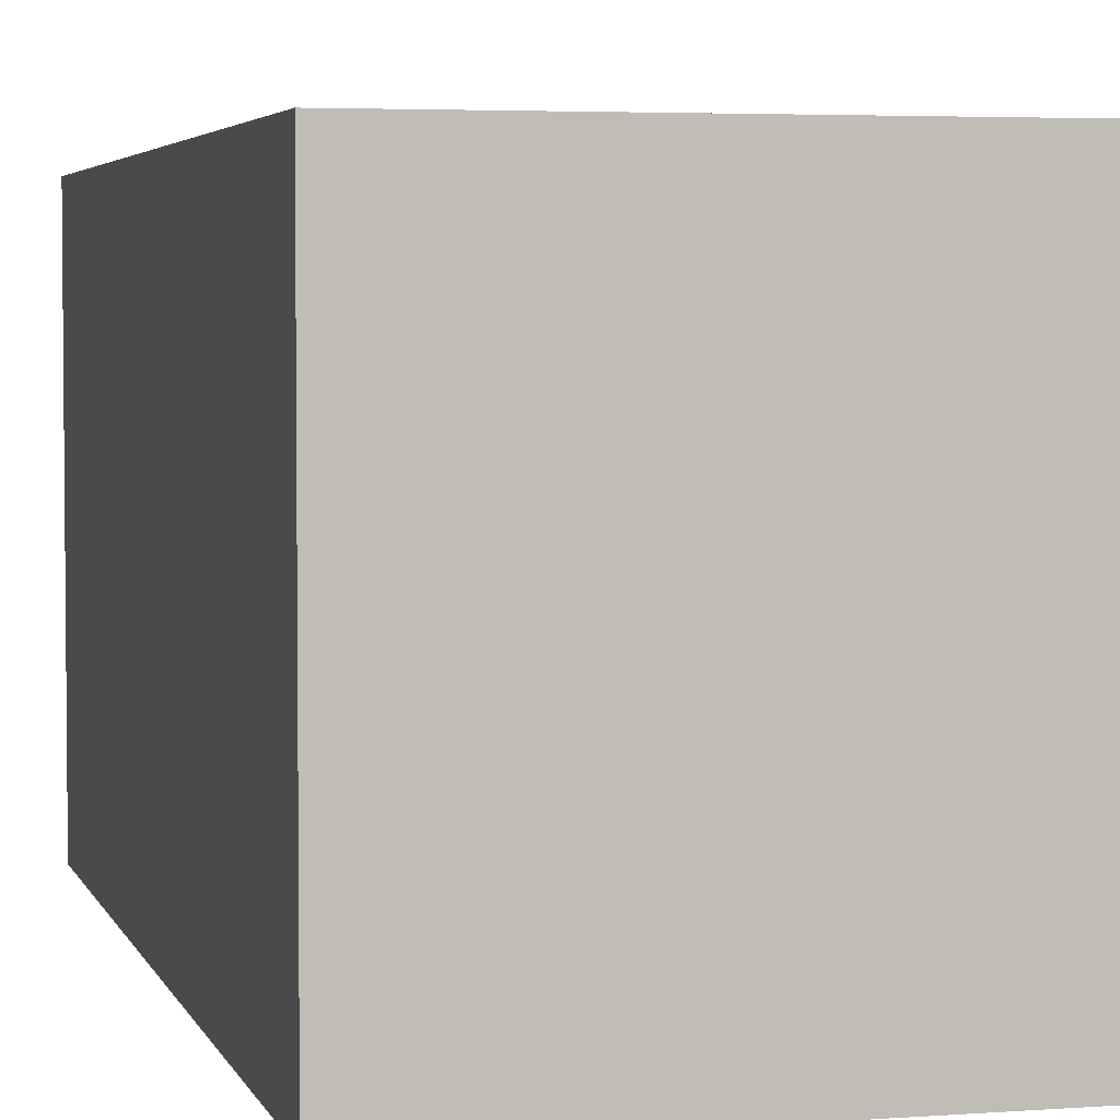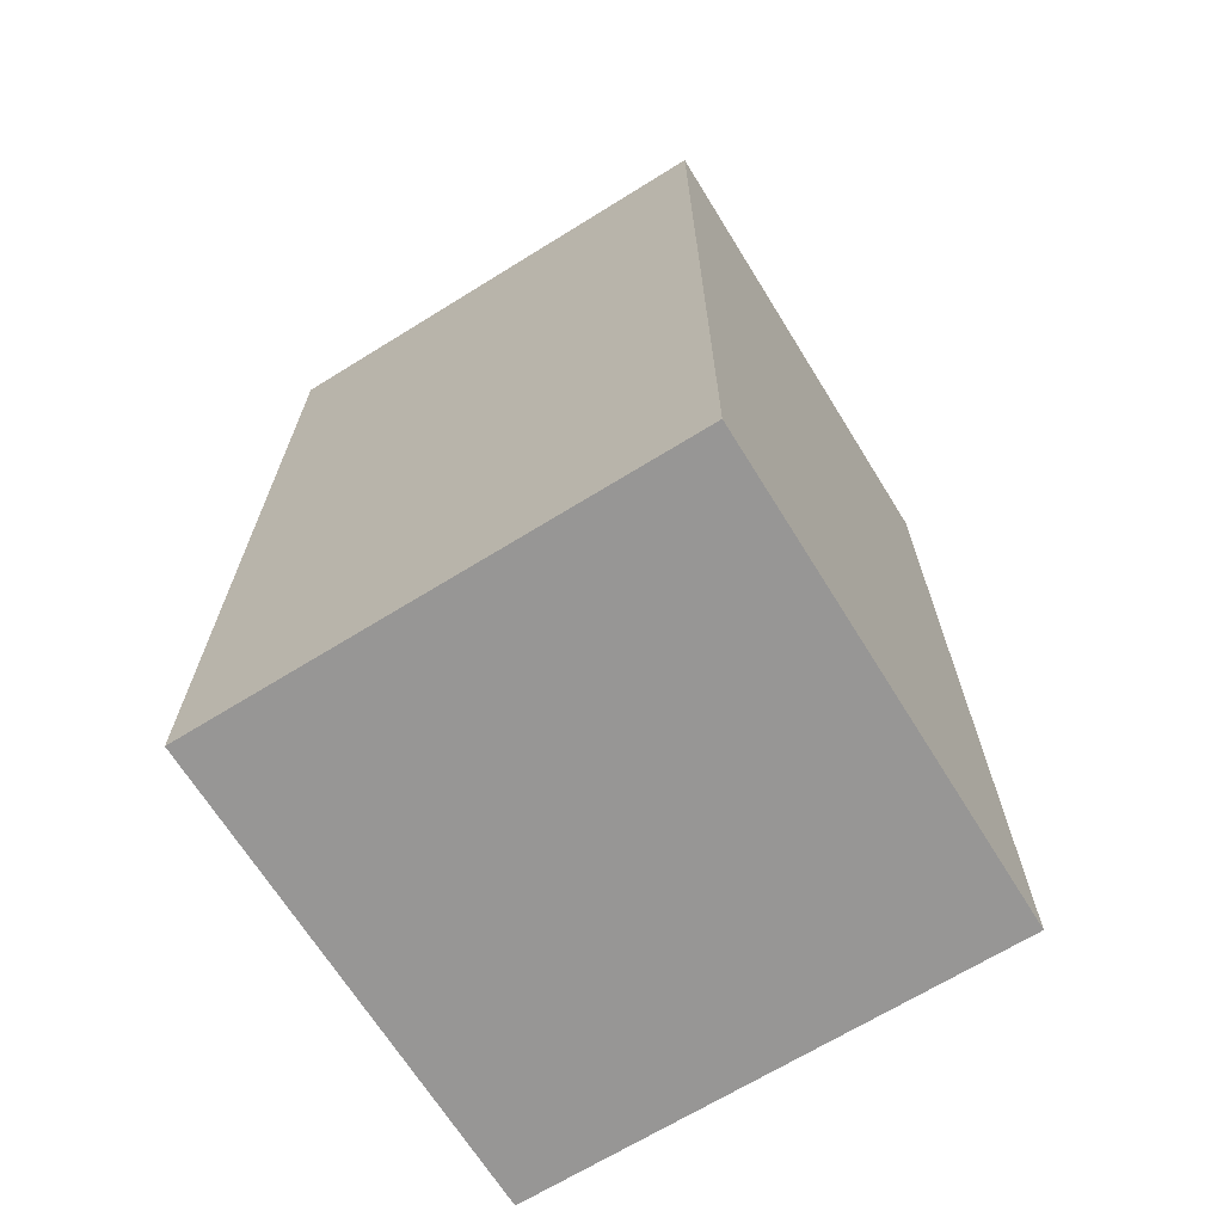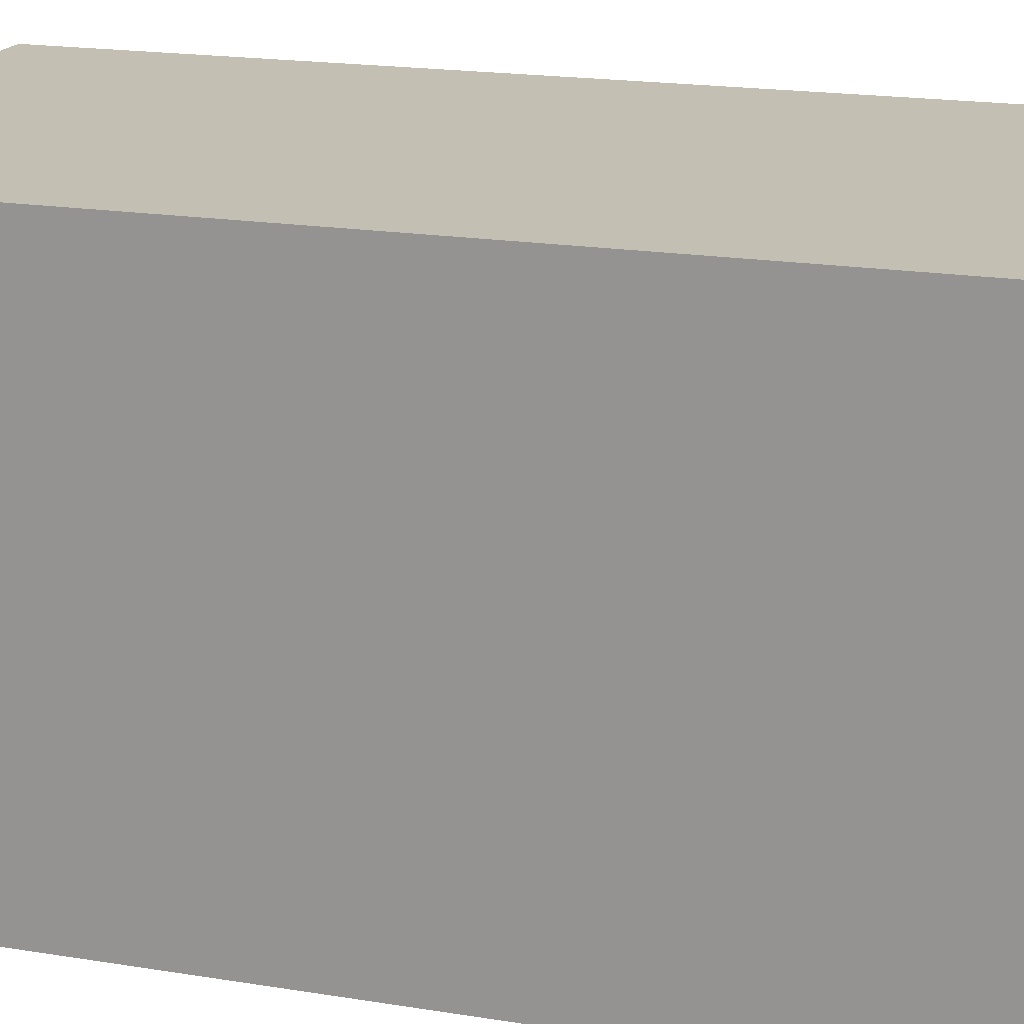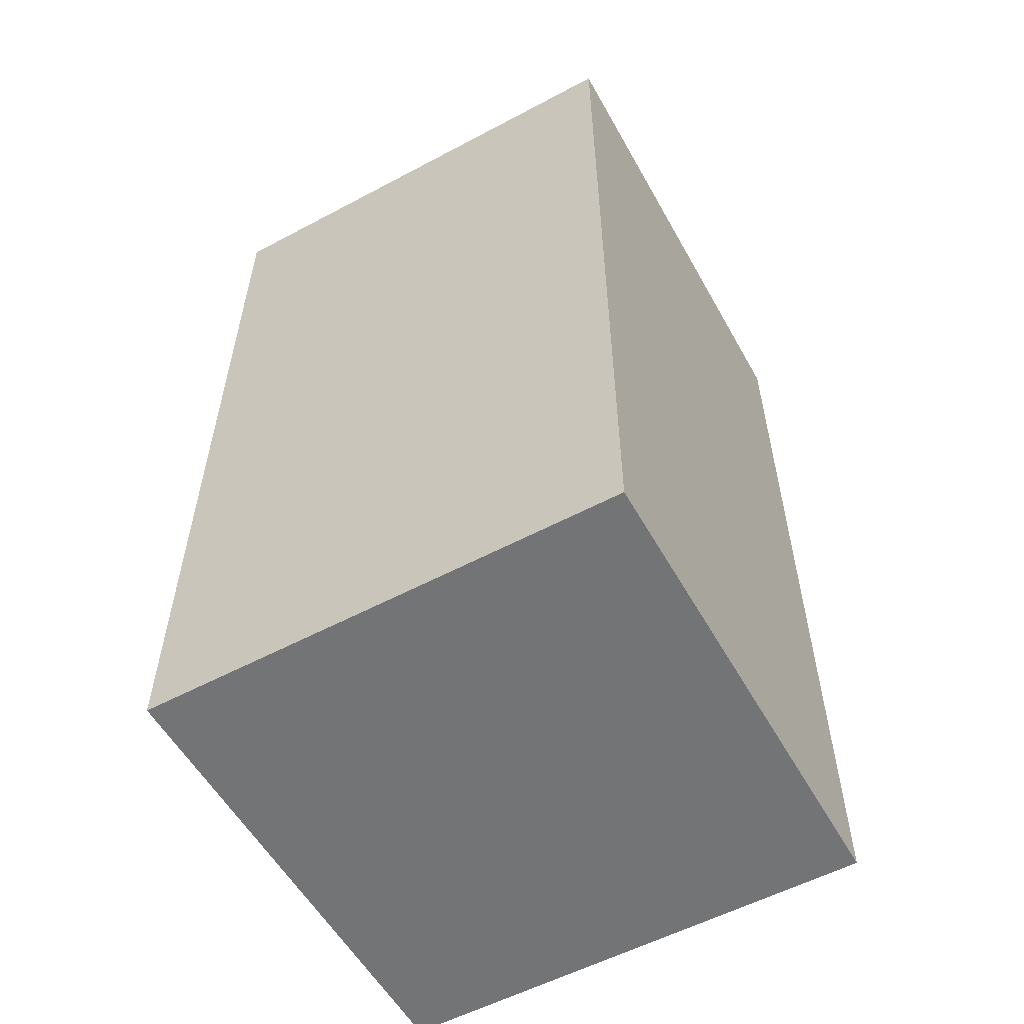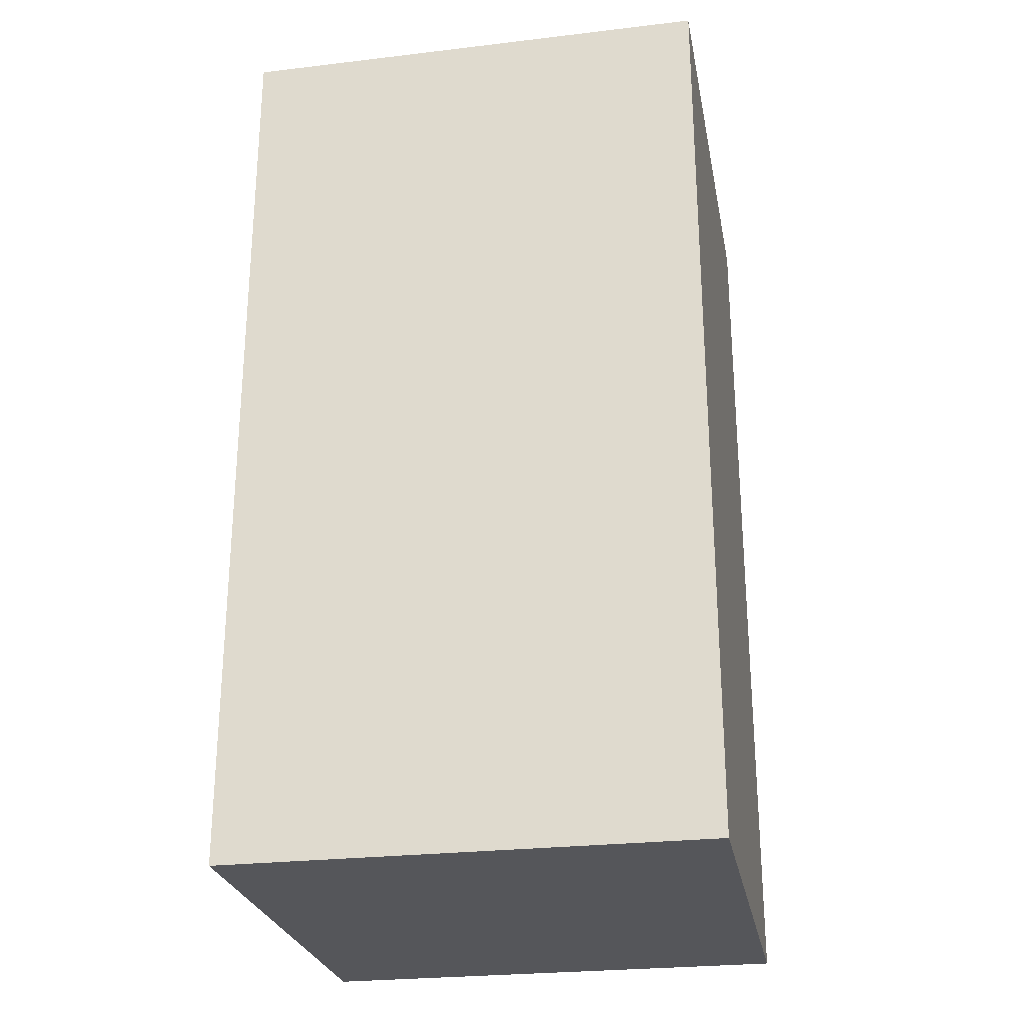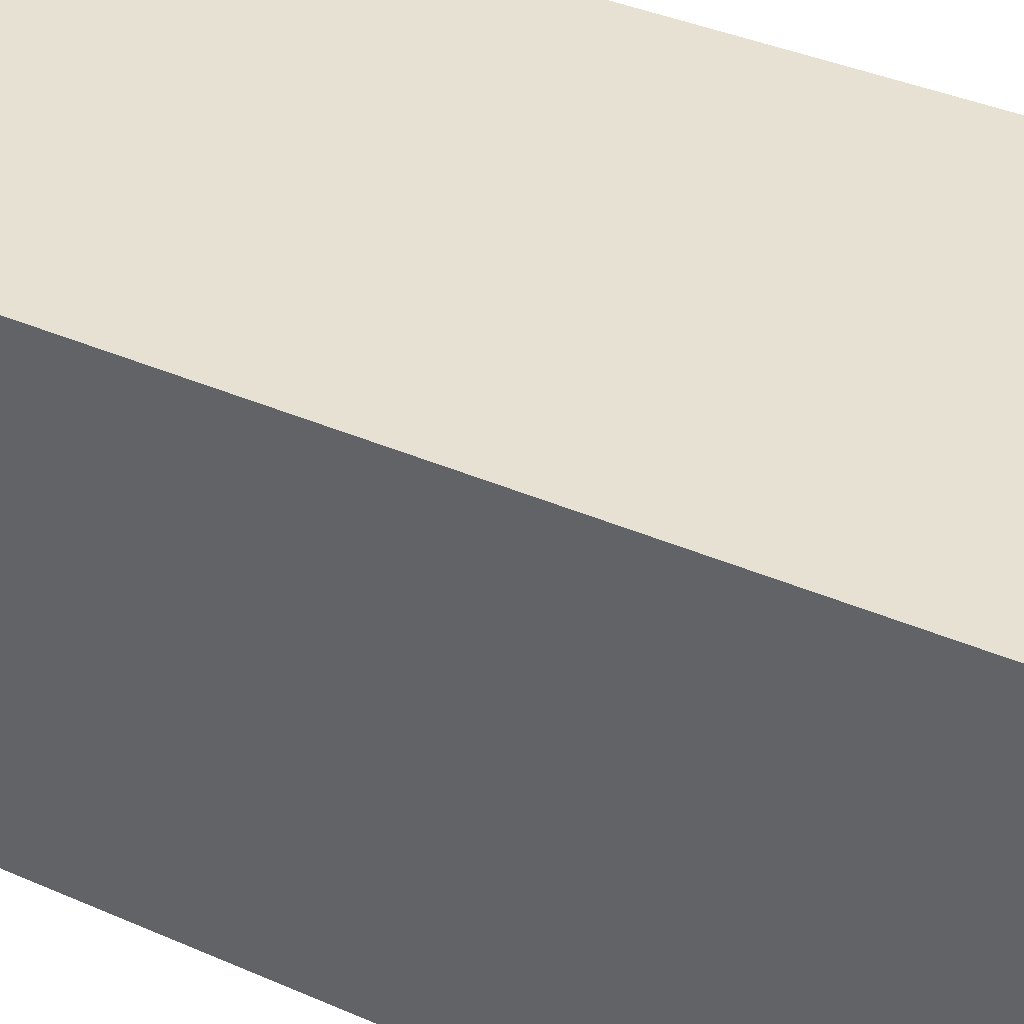
<metadata>
{"format":"obj","ext":"obj","renderer":"f3d","projection":"perspective","resolution":1024,"background":"white","views":[{"elev":3.9,"azim":165.8,"up":"+Z"},{"elev":-68.0,"azim":-58.2,"up":"+Y"},{"elev":17.9,"azim":-71.9,"up":"+Z"},{"elev":-56.2,"azim":29.1,"up":"+Y"},{"elev":-26.1,"azim":10.6,"up":"+Y"},{"elev":39.4,"azim":118.4,"up":"+Z"}]}
</metadata>
<code>
o Cube.001
v -1.882 -0.6046 0.6568
v -1.882 1.395 0.6568
v -1.882 -0.6046 -0.3912
v -1.882 1.395 -0.3912
v -0.8338 -0.6046 0.6568
v -0.8338 1.395 0.6568
v -0.8338 -0.6046 -0.3912
v -0.8338 1.395 -0.3912
f 4 1 2
f 8 3 4
f 6 7 8
f 2 5 6
f 3 5 1
f 8 2 6
f 4 3 1
f 8 7 3
f 6 5 7
f 2 1 5
f 3 7 5
f 8 4 2

</code>
